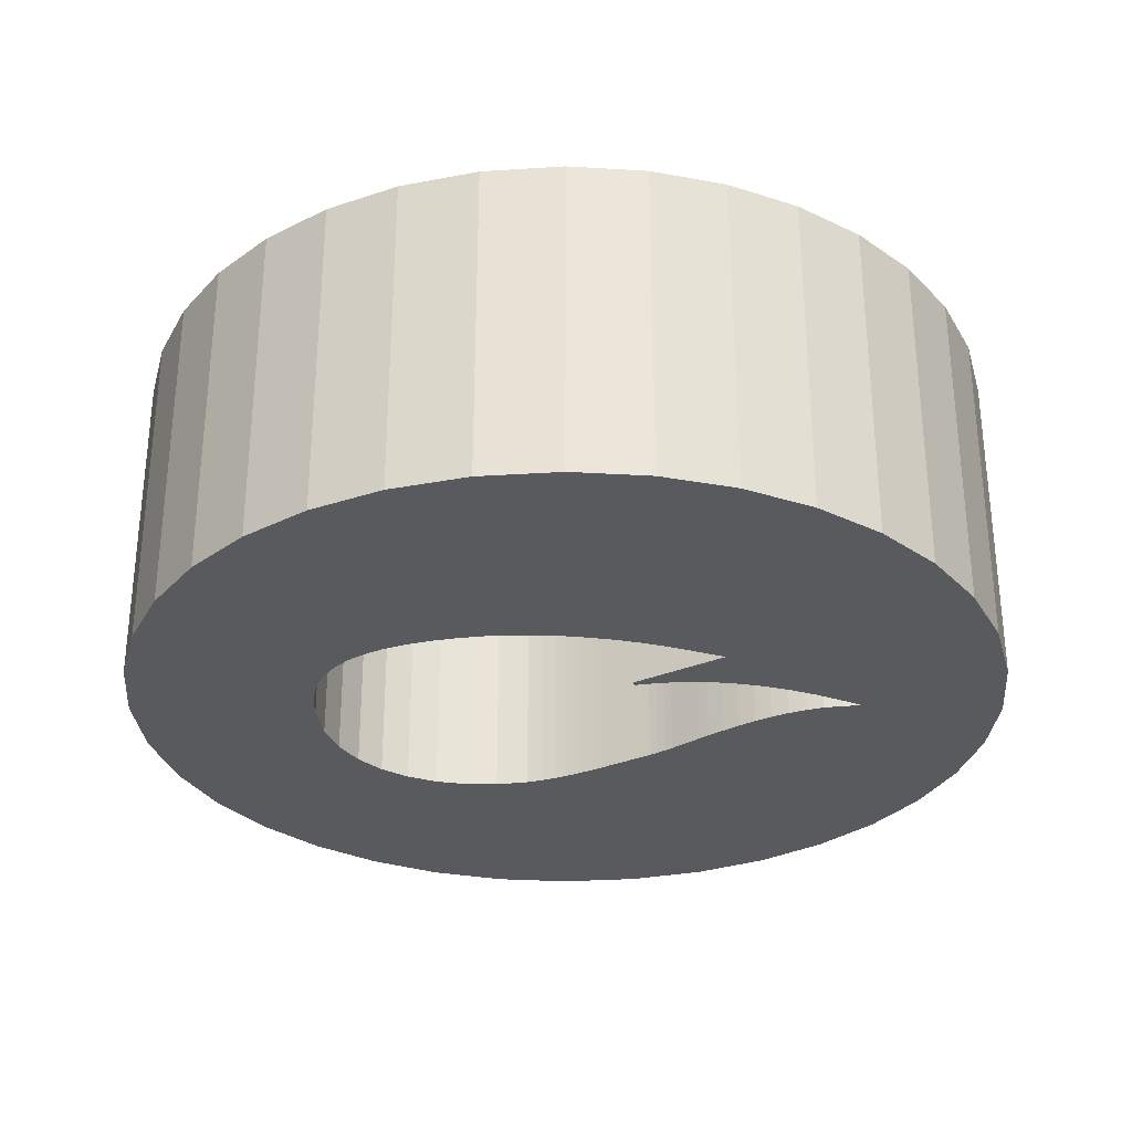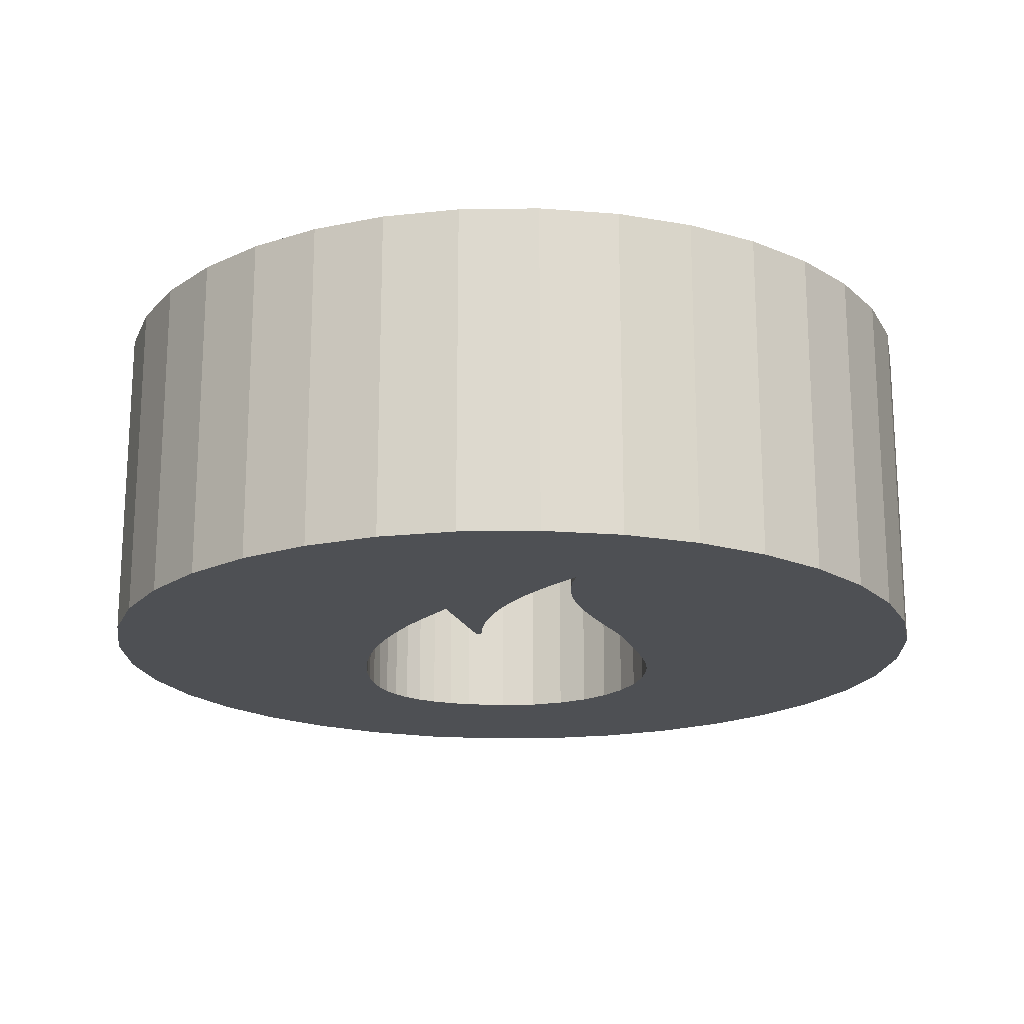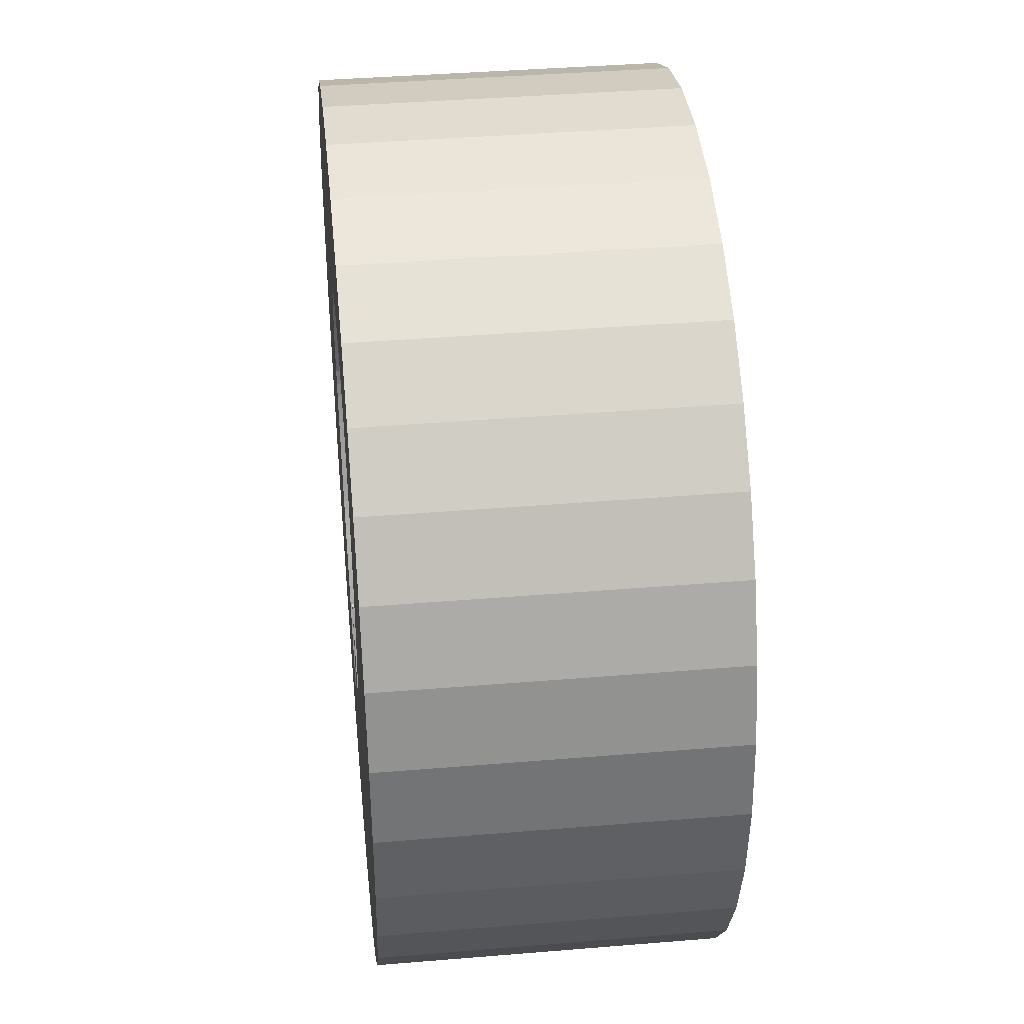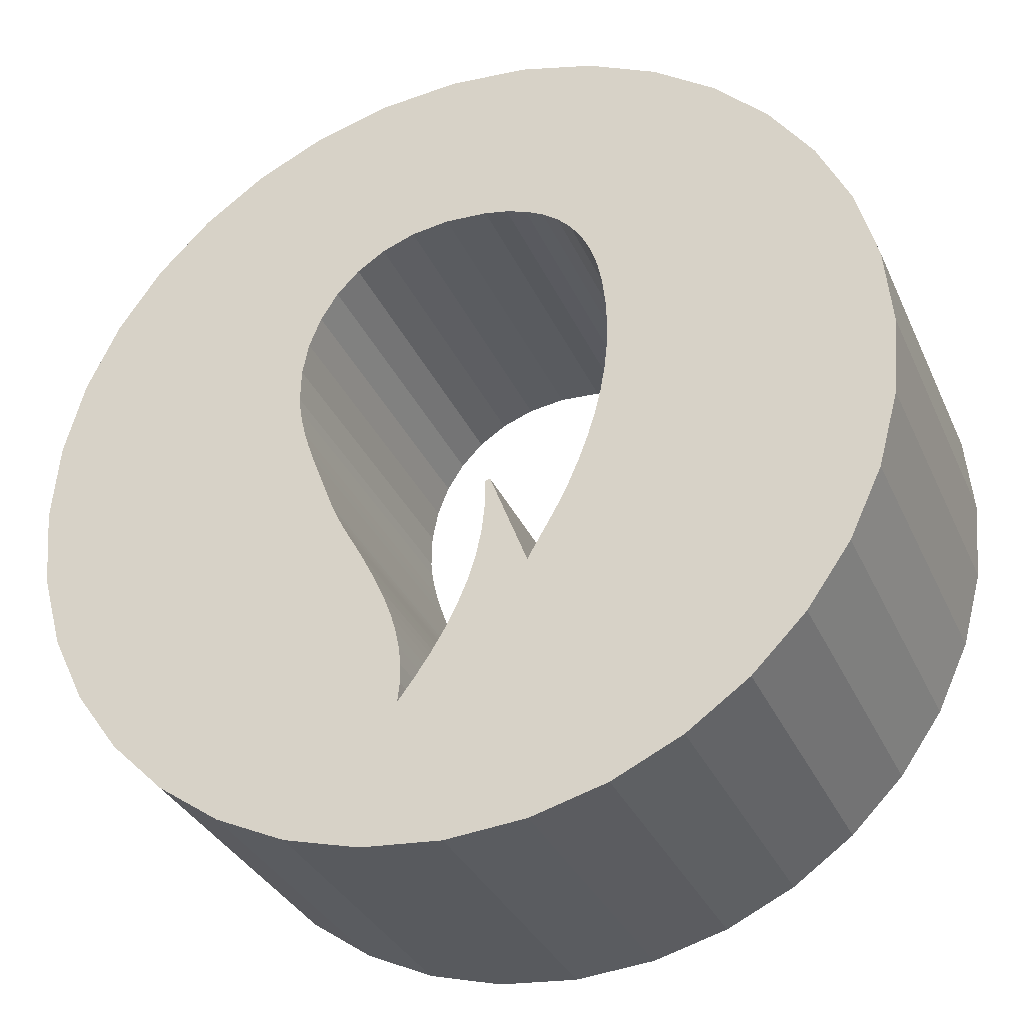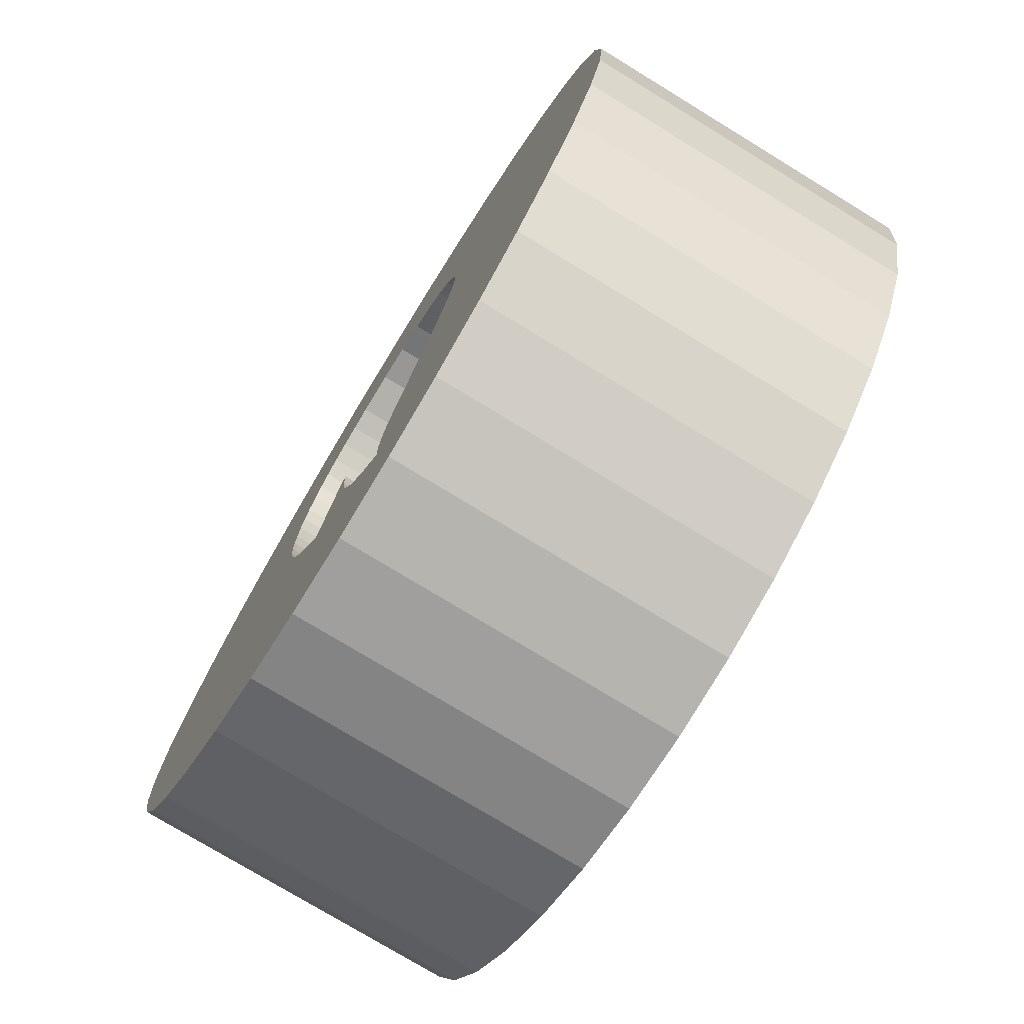
<metadata>
{"format":"obj","ext":"obj","renderer":"f3d","projection":"perspective","resolution":1024,"background":"white","views":[{"elev":-30.6,"azim":100.2,"up":"+Y"},{"elev":-18.7,"azim":176.3,"up":"+Y"},{"elev":39.6,"azim":84.1,"up":"+Z"},{"elev":-33.1,"azim":21.5,"up":"+Z"},{"elev":-76.2,"azim":-121.4,"up":"+Z"}]}
</metadata>
<code>
o Livello_1_Mesh.004
v -0.1358 -0 -0.8812
v -0.1294 -0 -0.8228
v -0.1296 -0 -0.7661
v -0.1356 -0 -0.7108
v -0.1468 -0 -0.6569
v -0.1624 -0 -0.6042
v -0.1816 -0 -0.5523
v -0.2037 -0 -0.5012
v -0.2279 -0 -0.4506
v -0.2535 -0 -0.4004
v -0.2665 -0 -0.3758
v -0.2799 -0 -0.3515
v -0.2934 -0 -0.3272
v -0.3069 0 -0.3029
v -0.3201 -0 -0.2785
v -0.3329 0 -0.2539
v -0.345 -0 -0.2291
v -0.3561 -0 -0.2039
v -0.3661 -0 -0.1783
v -0.3821 0 -0.1355
v -0.3987 -0 -0.09258
v -0.4152 -0 -0.04943
v -0.4311 -0 -0.0061
v -0.4459 -0 0.03739
v -0.459 -0 0.08105
v -0.4699 -0 0.1249
v -0.4779 -0 0.1688
v -0.4825 0 0.2129
v -0.4803 -0 0.3121
v -0.4613 -0 0.408
v -0.426 0 0.4979
v -0.3746 -0 0.5788
v -0.3075 -0 0.648
v -0.225 -0 0.7025
v -0.1275 0 0.7395
v -0.01541 -0 0.7561
v 0.111 0 0.7494
v 0.1799 -0 0.7357
v 0.2413 -0 0.7154
v 0.2954 0 0.6885
v 0.3424 -0 0.6549
v 0.3825 -0 0.6145
v 0.4158 -0 0.5673
v 0.4425 -0 0.5131
v 0.4629 -0 0.4519
v 0.4771 -0 0.3836
v 0.4863 -0 0.3049
v 0.4894 -0 0.2271
v 0.4868 -0 0.1503
v 0.4787 -0 0.07441
v 0.4653 -0 -0.000638
v 0.447 -0 -0.07483
v 0.424 -0 -0.1482
v 0.3966 -0 -0.2208
v 0.3651 0 -0.2926
v 0.3528 -0 -0.3179
v 0.3398 -0 -0.3428
v 0.3264 -0 -0.3676
v 0.3125 -0 -0.3921
v 0.2984 -0 -0.4165
v 0.2842 -0 -0.4408
v 0.2699 -0 -0.4651
v 0.2557 -0 -0.4894
v 0.2418 -0 -0.5138
v 0.2287 -0 -0.4796
v 0.2159 -0 -0.446
v 0.2034 -0 -0.413
v 0.191 -0 -0.3806
v 0.1788 -0 -0.3486
v 0.1668 -0 -0.3169
v 0.1548 -0 -0.2855
v 0.143 -0 -0.2542
v 0.1311 -0 -0.2231
v 0.115 -0 -0.2264
v 0.1148 -0 -0.3096
v 0.1061 -0 -0.3896
v 0.08948 -0 -0.4665
v 0.06572 -0 -0.5407
v 0.03551 -0 -0.6125
v -0.000458 -0 -0.6822
v -0.04147 0 -0.75
v -0.08682 -0 -0.8163
v -0.1358 -0 -0.8812
v -0.1358 -0 -0.8812
v -0.001535 0 1.316
v -0.2385 -0 1.294
v -0.4612 -0 1.233
v -0.666 0 1.136
v -0.8493 -0 1.006
v -1.007 0 0.8471
v -1.137 0 0.6632
v -1.233 0 0.4577
v -1.294 -0 0.2345
v -1.315 -0 -0.00299
v -1.294 -0 -0.2397
v -1.232 -0 -0.4623
v -1.135 -0 -0.667
v -1.005 -0 -0.8502
v -0.8458 -0 -1.008
v -0.6617 -0 -1.138
v -0.4561 -0 -1.234
v -0.2328 -0 -1.295
v 0.004683 -0 -1.316
v 0.2412 -0 -1.294
v 0.4635 -0 -1.232
v 0.6681 -0 -1.135
v 0.8511 -0 -1.004
v 1.009 0 -0.8451
v 1.138 -0 -0.6608
v 1.234 -0 -0.455
v 1.295 -0 -0.2315
v 1.315 -0 0.006085
v 1.293 0 0.2422
v 1.232 -0 0.4642
v 1.134 -0 0.6684
v 1.004 0 0.8512
v 0.8459 -0 1.009
v 0.6624 0 1.138
v 0.4575 -0 1.234
v 0.235 0 1.295
v -0.001535 0 1.316
v -0.001535 0 1.316
v -0.1358 -1 -0.8812
v -0.1294 -1 -0.8228
v -0.1296 -1 -0.7661
v -0.1356 -1 -0.7108
v -0.1468 -1 -0.6569
v -0.1624 -1 -0.6042
v -0.1816 -1 -0.5523
v -0.2037 -1 -0.5012
v -0.2279 -1 -0.4506
v -0.2535 -1 -0.4004
v -0.2665 -1 -0.3758
v -0.2799 -1 -0.3515
v -0.2934 -1 -0.3272
v -0.3069 -1 -0.3029
v -0.3201 -1 -0.2785
v -0.3329 -1 -0.2539
v -0.345 -1 -0.2291
v -0.3561 -1 -0.2039
v -0.3661 -1 -0.1783
v -0.3821 -1 -0.1355
v -0.3987 -1 -0.09258
v -0.4152 -1 -0.04943
v -0.4311 -1 -0.0061
v -0.4459 -1 0.03739
v -0.459 -1 0.08105
v -0.4699 -1 0.1249
v -0.4779 -1 0.1688
v -0.4825 -1 0.2129
v -0.4803 -1 0.3121
v -0.4613 -1 0.408
v -0.426 -1 0.4979
v -0.3746 -1 0.5788
v -0.3075 -1 0.648
v -0.225 -1 0.7025
v -0.1275 -1 0.7395
v -0.01541 -1 0.7561
v 0.111 -1 0.7494
v 0.1799 -1 0.7357
v 0.2413 -1 0.7154
v 0.2954 -1 0.6885
v 0.3424 -1 0.6549
v 0.3825 -1 0.6145
v 0.4158 -1 0.5673
v 0.4425 -1 0.5131
v 0.4629 -1 0.4519
v 0.4771 -1 0.3836
v 0.4863 -1 0.3049
v 0.4894 -1 0.2271
v 0.4868 -1 0.1503
v 0.4787 -1 0.07441
v 0.4653 -1 -0.000638
v 0.447 -1 -0.07483
v 0.424 -1 -0.1482
v 0.3966 -1 -0.2208
v 0.3651 -1 -0.2926
v 0.3528 -1 -0.3179
v 0.3398 -1 -0.3428
v 0.3264 -1 -0.3676
v 0.3125 -1 -0.3921
v 0.2984 -1 -0.4165
v 0.2842 -1 -0.4408
v 0.2699 -1 -0.4651
v 0.2557 -1 -0.4894
v 0.2418 -1 -0.5138
v 0.2287 -1 -0.4796
v 0.2159 -1 -0.446
v 0.2034 -1 -0.413
v 0.191 -1 -0.3806
v 0.1788 -1 -0.3486
v 0.1668 -1 -0.3169
v 0.1548 -1 -0.2855
v 0.143 -1 -0.2542
v 0.1311 -1 -0.2231
v 0.115 -1 -0.2264
v 0.1148 -1 -0.3096
v 0.1061 -1 -0.3896
v 0.08948 -1 -0.4665
v 0.06572 -1 -0.5407
v 0.03551 -1 -0.6125
v -0.000458 -1 -0.6822
v -0.04147 -1 -0.75
v -0.08682 -1 -0.8163
v -0.1358 -1 -0.8812
v -0.1358 -1 -0.8812
v -0.001535 -1 1.316
v -0.2385 -1 1.294
v -0.4612 -1 1.233
v -0.666 -1 1.136
v -0.8493 -1 1.006
v -1.007 -1 0.8471
v -1.137 -1 0.6632
v -1.233 -1 0.4577
v -1.294 -1 0.2345
v -1.315 -1 -0.00299
v -1.294 -1 -0.2397
v -1.232 -1 -0.4623
v -1.135 -1 -0.667
v -1.005 -1 -0.8502
v -0.8458 -1 -1.008
v -0.6617 -1 -1.138
v -0.4561 -1 -1.234
v -0.2328 -1 -1.295
v 0.004683 -1 -1.316
v 0.2412 -1 -1.294
v 0.4635 -1 -1.232
v 0.6681 -1 -1.135
v 0.8511 -1 -1.004
v 1.009 -1 -0.8451
v 1.138 -1 -0.6608
v 1.234 -1 -0.455
v 1.295 -1 -0.2315
v 1.315 -1 0.006085
v 1.293 -1 0.2422
v 1.232 -1 0.4642
v 1.134 -1 0.6684
v 1.004 -1 0.8512
v 0.8459 -1 1.009
v 0.6624 -1 1.138
v 0.4575 -1 1.234
v 0.235 -1 1.295
v -0.001535 -1 1.316
v -0.001535 -1 1.316
f 72 193 71
f 21 142 20
f 117 238 116
f 73 194 72
f 22 143 21
f 118 239 117
f 23 144 22
f 119 240 118
f 24 145 23
f 120 241 119
f 25 146 24
f 121 242 120
f 26 147 25
f 121 244 243
f 27 148 26
f 28 149 27
f 29 150 28
f 74 195 73
f 30 151 29
f 31 152 30
f 75 196 74
f 32 153 31
f 76 197 75
f 33 154 32
f 77 198 76
f 34 155 33
f 78 199 77
f 35 156 34
f 79 200 78
f 36 157 35
f 80 201 79
f 37 158 36
f 81 202 80
f 38 159 37
f 82 203 81
f 39 160 38
f 83 204 82
f 40 161 39
f 83 206 205
f 41 162 40
f 86 207 85
f 42 163 41
f 87 208 86
f 43 164 42
f 88 209 87
f 44 165 43
f 89 210 88
f 45 166 44
f 90 211 89
f 46 167 45
f 91 212 90
f 47 168 46
f 92 213 91
f 48 169 47
f 93 214 92
f 49 170 48
f 94 215 93
f 50 171 49
f 95 216 94
f 51 172 50
f 96 217 95
f 52 173 51
f 97 218 96
f 53 174 52
f 2 123 1
f 98 219 97
f 54 175 53
f 3 124 2
f 99 220 98
f 55 176 54
f 4 125 3
f 100 221 99
f 56 177 55
f 5 126 4
f 101 222 100
f 57 178 56
f 6 127 5
f 102 223 101
f 58 179 57
f 7 128 6
f 103 224 102
f 59 180 58
f 8 129 7
f 104 225 103
f 60 181 59
f 9 130 8
f 105 226 104
f 61 182 60
f 10 131 9
f 106 227 105
f 62 183 61
f 11 132 10
f 107 228 106
f 63 184 62
f 12 133 11
f 108 229 107
f 64 185 63
f 13 134 12
f 109 230 108
f 65 186 64
f 14 135 13
f 110 231 109
f 66 187 65
f 15 136 14
f 111 232 110
f 67 188 66
f 16 137 15
f 112 233 111
f 68 189 67
f 17 138 16
f 113 234 112
f 69 190 68
f 18 139 17
f 114 235 113
f 70 191 69
f 19 140 18
f 115 236 114
f 71 192 70
f 20 141 19
f 116 237 115
f 146 147 216
f 223 206 124
f 197 194 196
f 171 172 234
f 24 23 95
f 49 112 50
f 67 77 76
f 72 194 193
f 21 143 142
f 117 239 238
f 73 195 194
f 22 144 143
f 118 240 239
f 23 145 144
f 119 241 240
f 24 146 145
f 120 242 241
f 25 147 146
f 121 243 242
f 26 148 147
f 121 122 244
f 27 149 148
f 28 150 149
f 29 151 150
f 74 196 195
f 30 152 151
f 31 153 152
f 75 197 196
f 32 154 153
f 76 198 197
f 33 155 154
f 77 199 198
f 34 156 155
f 78 200 199
f 35 157 156
f 79 201 200
f 36 158 157
f 80 202 201
f 37 159 158
f 81 203 202
f 38 160 159
f 82 204 203
f 39 161 160
f 83 205 204
f 40 162 161
f 83 84 206
f 41 163 162
f 86 208 207
f 42 164 163
f 87 209 208
f 43 165 164
f 88 210 209
f 44 166 165
f 89 211 210
f 45 167 166
f 90 212 211
f 46 168 167
f 91 213 212
f 47 169 168
f 92 214 213
f 48 170 169
f 93 215 214
f 49 171 170
f 94 216 215
f 50 172 171
f 95 217 216
f 51 173 172
f 96 218 217
f 52 174 173
f 97 219 218
f 53 175 174
f 2 124 123
f 98 220 219
f 54 176 175
f 3 125 124
f 99 221 220
f 55 177 176
f 4 126 125
f 100 222 221
f 56 178 177
f 5 127 126
f 101 223 222
f 57 179 178
f 6 128 127
f 102 224 223
f 58 180 179
f 7 129 128
f 103 225 224
f 59 181 180
f 8 130 129
f 104 226 225
f 60 182 181
f 9 131 130
f 105 227 226
f 61 183 182
f 10 132 131
f 106 228 227
f 62 184 183
f 11 133 132
f 107 229 228
f 63 185 184
f 12 134 133
f 108 230 229
f 64 186 185
f 13 135 134
f 109 231 230
f 65 187 186
f 14 136 135
f 110 232 231
f 66 188 187
f 15 137 136
f 111 233 232
f 67 189 188
f 16 138 137
f 112 234 233
f 68 190 189
f 17 139 138
f 113 235 234
f 69 191 190
f 18 140 139
f 114 236 235
f 70 192 191
f 19 141 140
f 115 237 236
f 71 193 192
f 20 142 141
f 116 238 237
f 223 124 222
f 124 125 222
f 125 126 222
f 126 127 222
f 222 127 221
f 127 128 221
f 128 129 221
f 129 130 221
f 130 131 221
f 131 132 220
f 132 133 220
f 133 134 220
f 134 135 220
f 135 136 220
f 220 221 131
f 218 219 140
f 219 220 137
f 137 220 136
f 216 217 146
f 217 218 144
f 138 219 137
f 214 215 150
f 215 216 149
f 214 151 213
f 212 213 152
f 212 153 211
f 210 211 154
f 154 211 153
f 208 209 157
f 209 210 155
f 155 210 154
f 157 158 208
f 156 157 209
f 153 212 152
f 151 214 150
f 219 138 139
f 155 156 209
f 219 139 140
f 152 213 151
f 218 140 141
f 150 215 149
f 218 141 142
f 142 143 218
f 218 143 144
f 217 144 145
f 148 149 216
f 147 148 216
f 217 145 146
f 223 224 206
f 227 186 202
f 186 187 199
f 201 186 200
f 186 201 202
f 187 188 199
f 225 226 206
f 226 227 203
f 206 224 225
f 204 206 226
f 200 186 199
f 188 189 199
f 203 204 226
f 202 203 227
f 189 190 198
f 199 189 198
f 191 192 197
f 192 193 197
f 190 191 198
f 198 191 197
f 193 194 197
f 194 195 196
f 208 158 244
f 158 159 244
f 159 160 242
f 244 159 242
f 240 241 162
f 241 242 160
f 240 162 163
f 238 239 165
f 239 240 164
f 164 240 163
f 236 237 168
f 237 238 167
f 165 239 164
f 234 235 171
f 235 236 170
f 232 233 174
f 233 234 173
f 230 179 180
f 230 231 178
f 231 232 176
f 230 182 183
f 228 229 186
f 229 230 183
f 186 229 185
f 186 227 228
f 184 185 229
f 183 184 229
f 182 230 181
f 179 230 178
f 181 230 180
f 237 167 168
f 160 161 241
f 238 165 166
f 161 162 241
f 178 231 177
f 177 231 176
f 238 166 167
f 176 232 175
f 175 232 174
f 236 168 169
f 236 169 170
f 174 233 173
f 235 170 171
f 172 173 234
f 3 2 100
f 2 101 100
f 100 99 5
f 3 100 4
f 99 98 9
f 98 97 15
f 99 9 8
f 97 96 18
f 96 95 22
f 97 16 15
f 95 94 24
f 94 93 27
f 28 93 92
f 92 91 29
f 30 91 90
f 90 89 31
f 32 89 88
f 88 87 33
f 87 86 35
f 86 36 35
f 89 32 31
f 88 33 32
f 93 28 27
f 91 30 29
f 16 97 17
f 98 15 14
f 4 100 5
f 7 6 99
f 6 5 99
f 8 7 99
f 11 10 98
f 10 9 98
f 13 12 98
f 12 11 98
f 14 13 98
f 90 31 30
f 87 35 34
f 87 34 33
f 17 97 18
f 92 29 28
f 18 96 19
f 19 96 20
f 20 96 21
f 21 96 22
f 94 27 26
f 94 26 25
f 23 22 95
f 94 25 24
f 37 36 120
f 36 86 120
f 120 119 38
f 37 120 38
f 119 118 40
f 118 117 42
f 117 116 43
f 116 115 45
f 117 43 42
f 115 114 46
f 114 113 48
f 44 116 45
f 113 112 49
f 112 111 51
f 47 114 48
f 111 110 52
f 110 109 54
f 59 108 60
f 109 108 56
f 108 107 61
f 61 107 62
f 107 106 64
f 106 105 64
f 107 64 63
f 63 62 107
f 61 60 108
f 108 59 58
f 116 44 43
f 114 47 46
f 118 42 41
f 108 58 57
f 39 38 119
f 40 39 119
f 108 57 56
f 41 40 118
f 109 56 55
f 109 55 54
f 45 115 46
f 110 54 53
f 110 53 52
f 48 113 49
f 111 52 51
f 51 50 112
f 65 64 77
f 64 105 80
f 79 64 80
f 105 104 81
f 104 103 84
f 103 102 84
f 102 101 84
f 101 2 84
f 64 79 78
f 66 65 77
f 80 105 81
f 84 82 104
f 82 81 104
f 67 66 77
f 64 78 77
f 68 67 76
f 69 68 76
f 71 70 75
f 70 69 75
f 73 72 74
f 72 71 75
f 75 74 72
f 76 75 69

</code>
